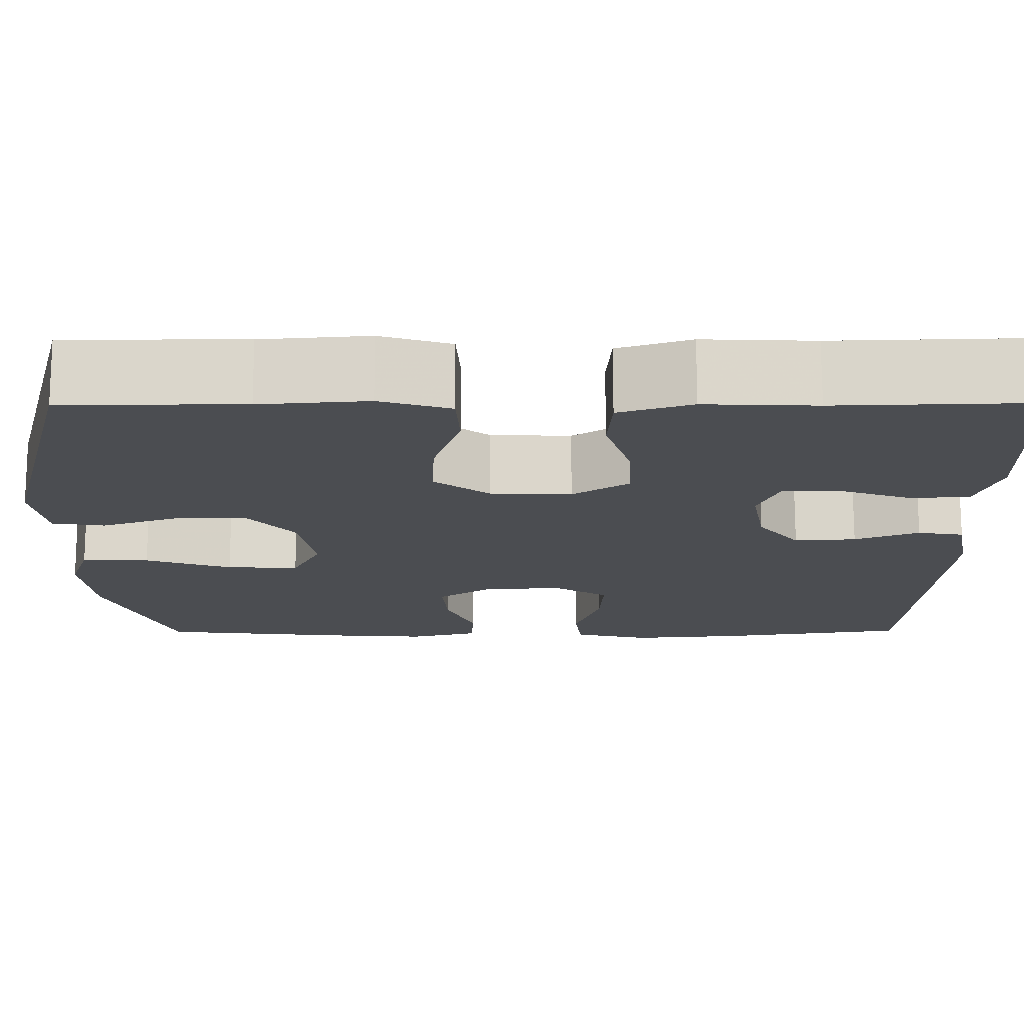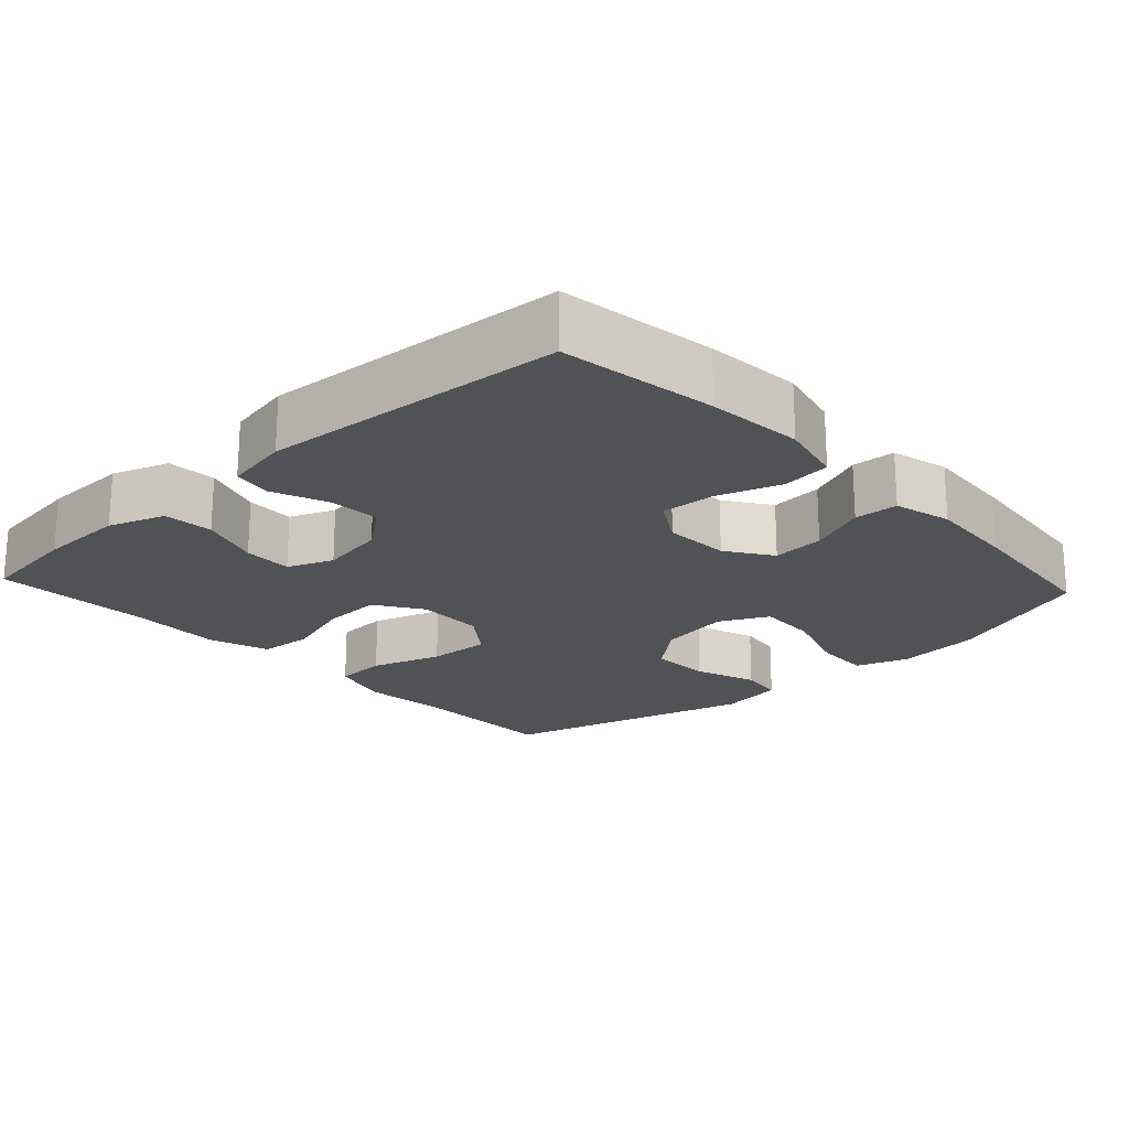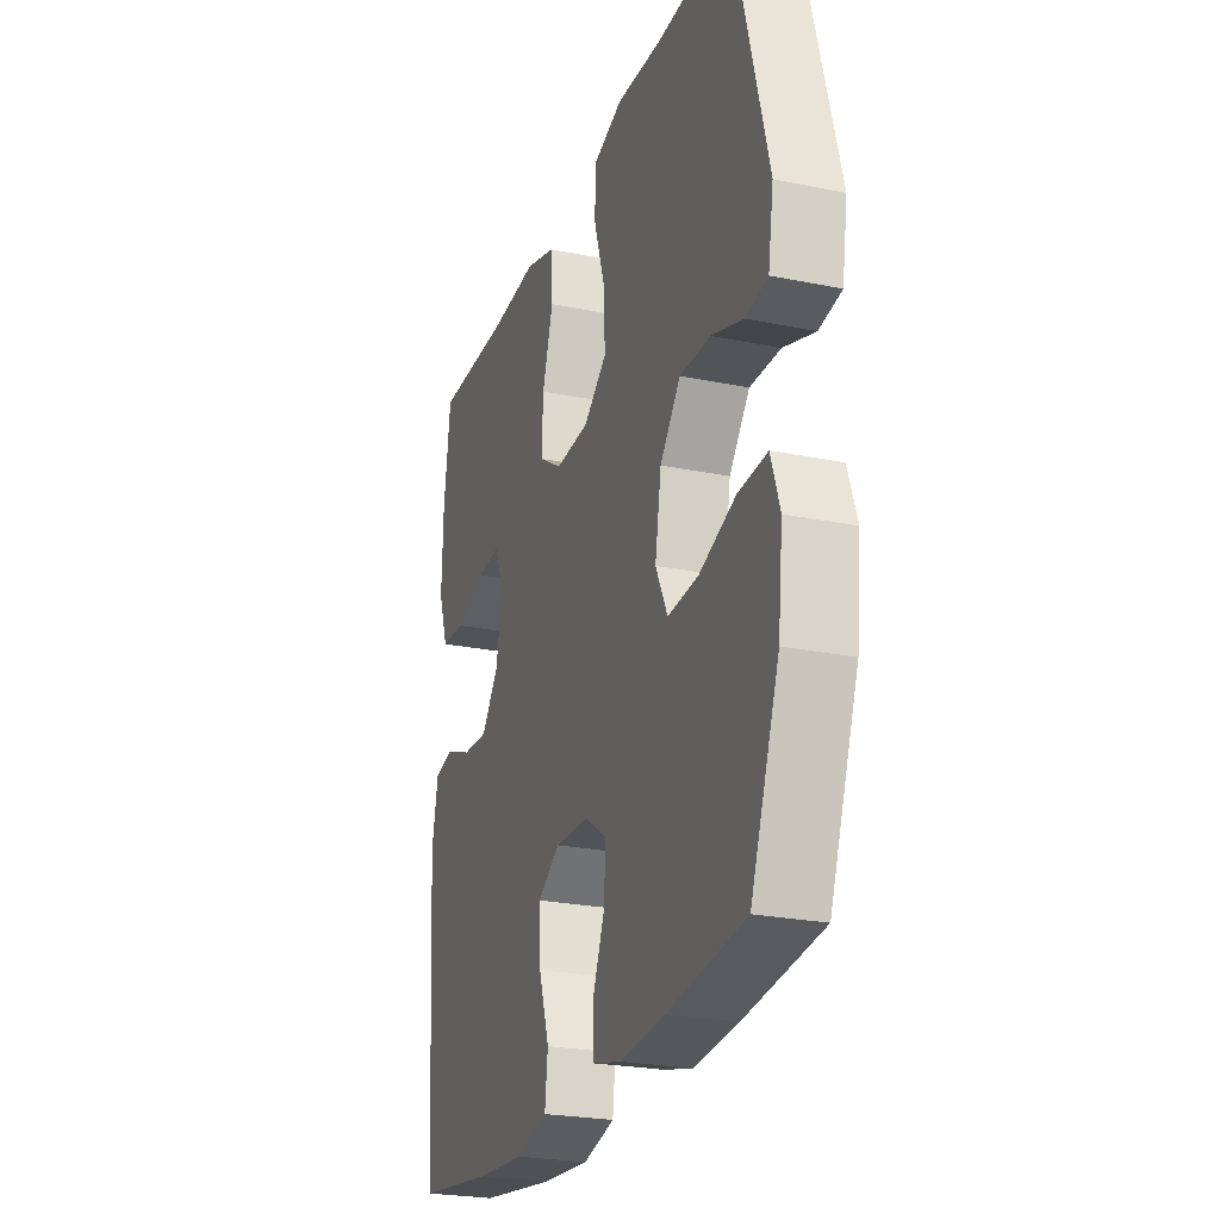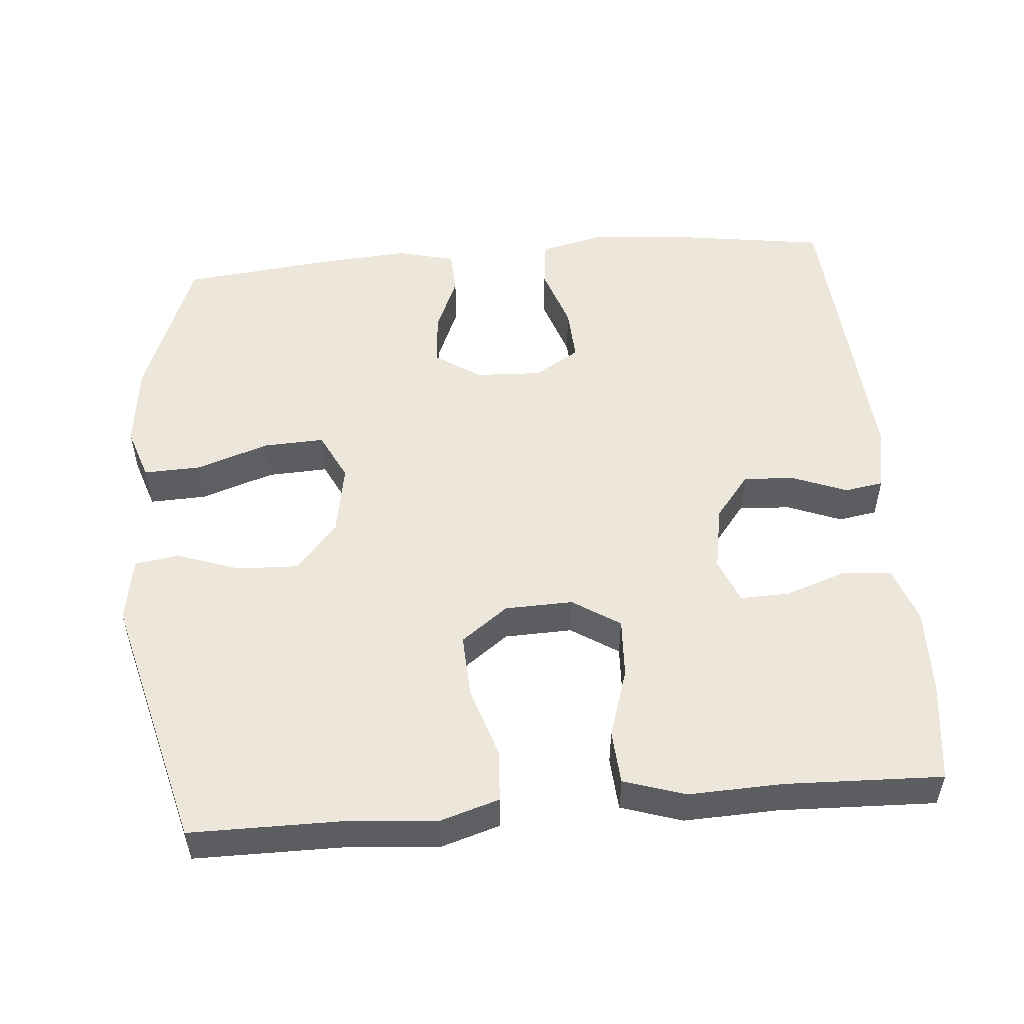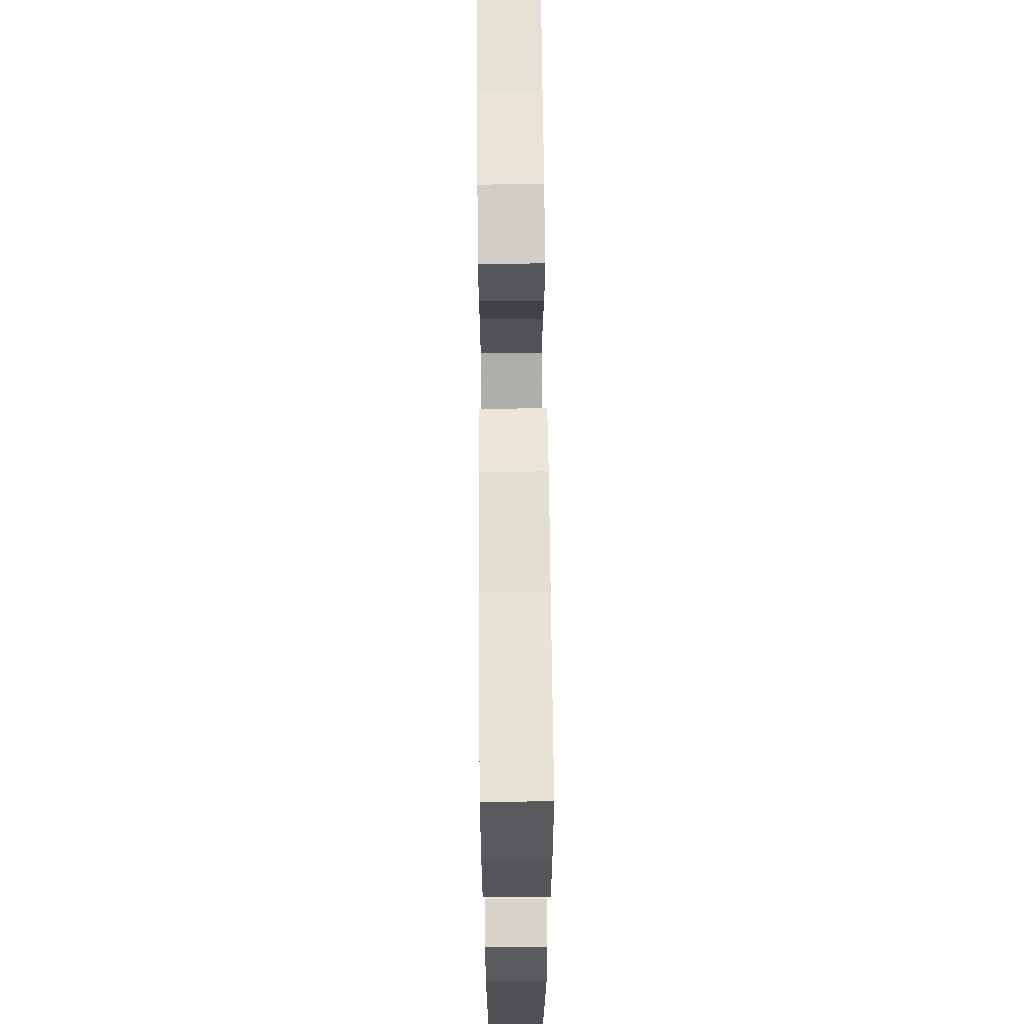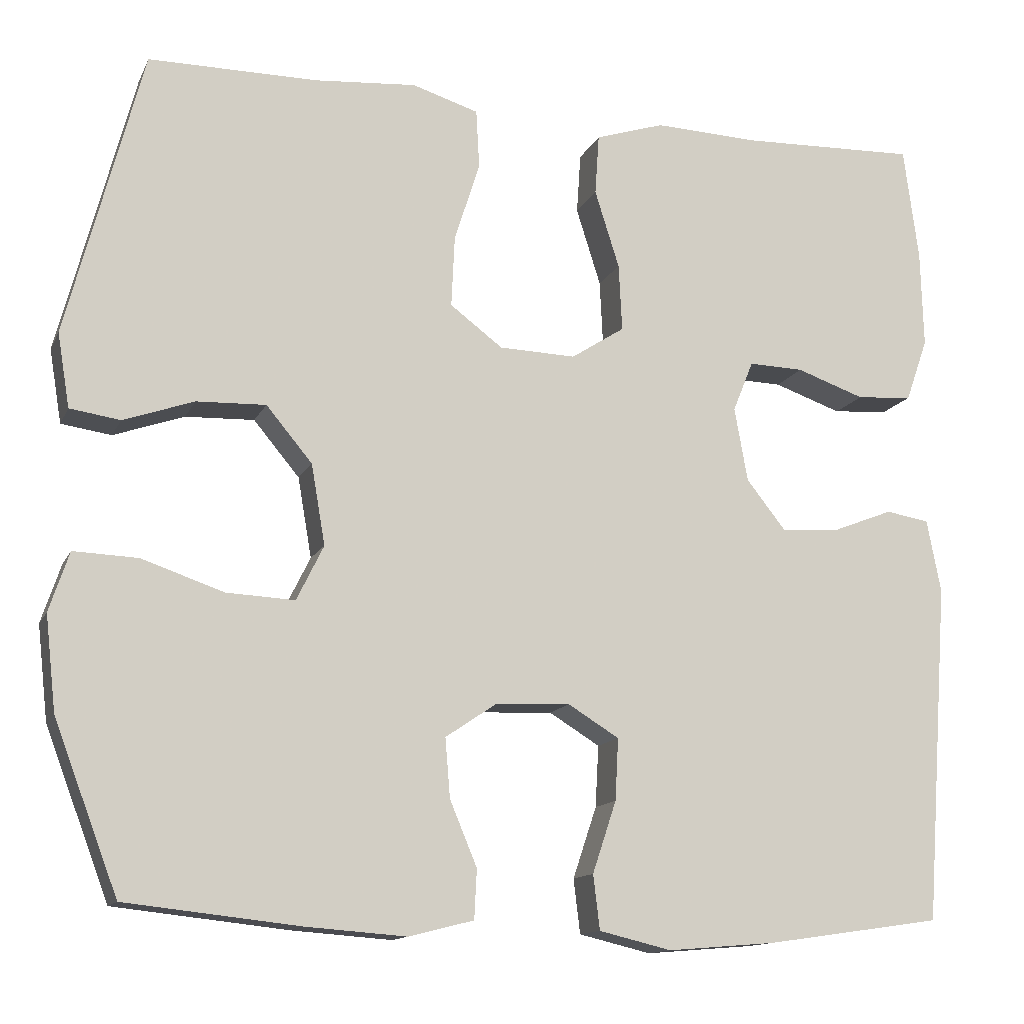
<metadata>
{"format":"obj","ext":"obj","renderer":"f3d","projection":"perspective","resolution":1024,"background":"white","views":[{"elev":73.9,"azim":-0.1,"up":"+Z"},{"elev":-20.6,"azim":132.8,"up":"+Y"},{"elev":-24.9,"azim":-108.3,"up":"+Z"},{"elev":52.2,"azim":-4.8,"up":"+Y"},{"elev":65.7,"azim":89.5,"up":"+Z"},{"elev":-13.3,"azim":-17.8,"up":"+Z"}]}
</metadata>
<code>
v 0.5 0.07 -0.5
v 0.286 0.07 -0.531
v 0.154 0.07 -0.542
v 0.066 0.07 -0.521
v 0.058 0.07 -0.455
v 0.087 0.07 -0.368
v 0.091 0.07 -0.293
v 0.029 0.07 -0.255
v -0.062 0.07 -0.259
v -0.124 0.07 -0.301
v -0.118 0.07 -0.373
v -0.085 0.07 -0.452
v -0.088 0.07 -0.512
v -0.167 0.07 -0.532
v -0.289 0.07 -0.523
v -0.5 0.07 -0.5
v -0.578 0.07 -0.295
v -0.591 0.07 -0.18
v -0.567 0.07 -0.108
v -0.489 0.07 -0.111
v -0.389 0.07 -0.145
v -0.306 0.07 -0.149
v -0.273 0.07 -0.082
v -0.29 0.07 0.016
v -0.346 0.07 0.083
v -0.43 0.07 0.08
v -0.516 0.07 0.05
v -0.577 0.07 0.059
v -0.592 0.07 0.149
v -0.5 0.07 0.5
v -0.294 0.07 0.5
v -0.17 0.07 0.51
v -0.089 0.07 0.485
v -0.085 0.07 0.413
v -0.116 0.07 0.316
v -0.12 0.07 0.229
v -0.056 0.07 0.181
v 0.037 0.07 0.178
v 0.102 0.07 0.22
v 0.098 0.07 0.302
v 0.068 0.07 0.397
v 0.073 0.07 0.471
v 0.157 0.07 0.498
v 0.285 0.07 0.493
v 0.5 0.07 0.5
v 0.518 0.07 0.361
v 0.521 0.07 0.242
v 0.494 0.07 0.165
v 0.426 0.07 0.16
v 0.343 0.07 0.189
v 0.276 0.07 0.191
v 0.251 0.07 0.129
v 0.267 0.07 0.039
v 0.315 0.07 -0.022
v 0.386 0.07 -0.017
v 0.46 0.07 0.012
v 0.513 0.07 0.003
v 0.53 0.07 -0.086
v 0.5 0 -0.5
v 0.286 0 -0.531
v 0.154 0 -0.542
v 0.066 0 -0.521
v 0.058 0 -0.455
v 0.087 0 -0.368
v 0.091 0 -0.293
v 0.029 0 -0.255
v -0.062 0 -0.259
v -0.124 0 -0.301
v -0.118 0 -0.373
v -0.085 0 -0.452
v -0.088 0 -0.512
v -0.167 0 -0.532
v -0.289 0 -0.523
v -0.5 0 -0.5
v -0.578 0 -0.295
v -0.591 0 -0.18
v -0.567 0 -0.108
v -0.489 0 -0.111
v -0.389 0 -0.145
v -0.306 0 -0.149
v -0.273 0 -0.082
v -0.29 0 0.016
v -0.346 0 0.083
v -0.43 0 0.08
v -0.516 0 0.05
v -0.577 0 0.059
v -0.592 0 0.149
v -0.5 0 0.5
v -0.294 0 0.5
v -0.17 0 0.51
v -0.089 0 0.485
v -0.085 0 0.413
v -0.116 0 0.316
v -0.12 0 0.229
v -0.056 0 0.181
v 0.037 0 0.178
v 0.102 0 0.22
v 0.098 0 0.302
v 0.068 0 0.397
v 0.073 0 0.471
v 0.157 0 0.498
v 0.285 0 0.493
v 0.5 0 0.5
v 0.518 0 0.361
v 0.521 0 0.242
v 0.494 0 0.165
v 0.426 0 0.16
v 0.343 0 0.189
v 0.276 0 0.191
v 0.251 0 0.129
v 0.267 0 0.039
v 0.315 0 -0.022
v 0.386 0 -0.017
v 0.46 0 0.012
v 0.513 0 0.003
v 0.53 0 -0.086
f 4 5 6
f 3 4 6
f 2 3 6
f 1 2 6
f 58 1 6
f 57 58 6
f 56 57 6
f 55 56 6
f 54 55 6 7
f 53 54 7 8
f 52 53 8 9
f 51 52 9 10
f 48 49 50
f 47 48 50
f 46 47 50
f 45 46 50
f 44 45 50
f 44 50 51
f 43 44 51
f 42 43 51
f 41 42 51
f 40 41 51
f 39 40 51
f 38 39 51 10
f 33 34 35
f 32 33 35
f 31 32 35
f 31 35 36
f 30 31 36
f 29 30 36
f 28 29 36
f 27 28 36
f 26 27 36
f 25 26 36 37
f 19 20 21
f 18 19 21
f 17 18 21
f 16 17 21
f 15 16 21
f 14 15 21
f 13 14 21
f 12 13 21
f 11 12 21
f 10 11 21 22
f 38 10 22 23
f 24 25 37 38
f 23 24 38
f 64 63 62
f 64 62 61
f 64 61 60
f 64 60 59
f 64 59 116
f 64 116 115
f 64 115 114
f 64 114 113
f 65 64 113 112
f 66 65 112 111
f 67 66 111 110
f 68 67 110 109
f 108 107 106
f 108 106 105
f 108 105 104
f 108 104 103
f 108 103 102
f 109 108 102
f 109 102 101
f 109 101 100
f 109 100 99
f 109 99 98
f 109 98 97
f 68 109 97 96
f 93 92 91
f 93 91 90
f 93 90 89
f 94 93 89
f 94 89 88
f 94 88 87
f 94 87 86
f 94 86 85
f 94 85 84
f 95 94 84 83
f 79 78 77
f 79 77 76
f 79 76 75
f 79 75 74
f 79 74 73
f 79 73 72
f 79 72 71
f 79 71 70
f 79 70 69
f 80 79 69 68
f 81 80 68 96
f 96 95 83 82
f 96 82 81
f 1 59 60 2
f 2 60 61 3
f 3 61 62 4
f 4 62 63 5
f 5 63 64 6
f 6 64 65 7
f 7 65 66 8
f 8 66 67 9
f 9 67 68 10
f 10 68 69 11
f 11 69 70 12
f 12 70 71 13
f 13 71 72 14
f 14 72 73 15
f 15 73 74 16
f 16 74 75 17
f 17 75 76 18
f 18 76 77 19
f 19 77 78 20
f 20 78 79 21
f 21 79 80 22
f 22 80 81 23
f 23 81 82 24
f 24 82 83 25
f 25 83 84 26
f 26 84 85 27
f 27 85 86 28
f 28 86 87 29
f 29 87 88 30
f 30 88 89 31
f 31 89 90 32
f 32 90 91 33
f 33 91 92 34
f 34 92 93 35
f 35 93 94 36
f 36 94 95 37
f 37 95 96 38
f 38 96 97 39
f 39 97 98 40
f 40 98 99 41
f 41 99 100 42
f 42 100 101 43
f 43 101 102 44
f 44 102 103 45
f 45 103 104 46
f 46 104 105 47
f 47 105 106 48
f 48 106 107 49
f 49 107 108 50
f 50 108 109 51
f 51 109 110 52
f 52 110 111 53
f 53 111 112 54
f 54 112 113 55
f 55 113 114 56
f 56 114 115 57
f 57 115 116 58
f 58 116 59 1

</code>
